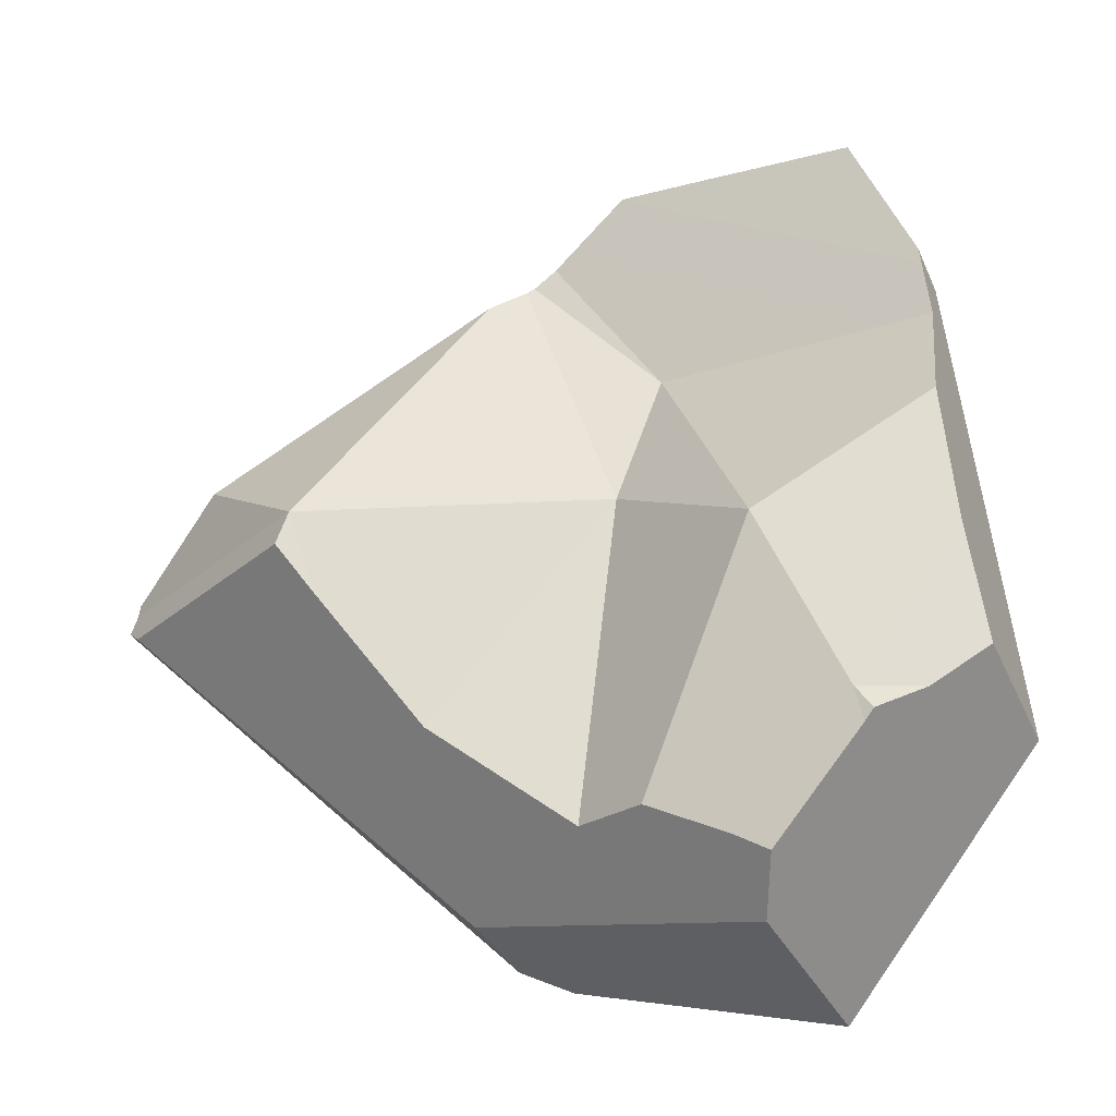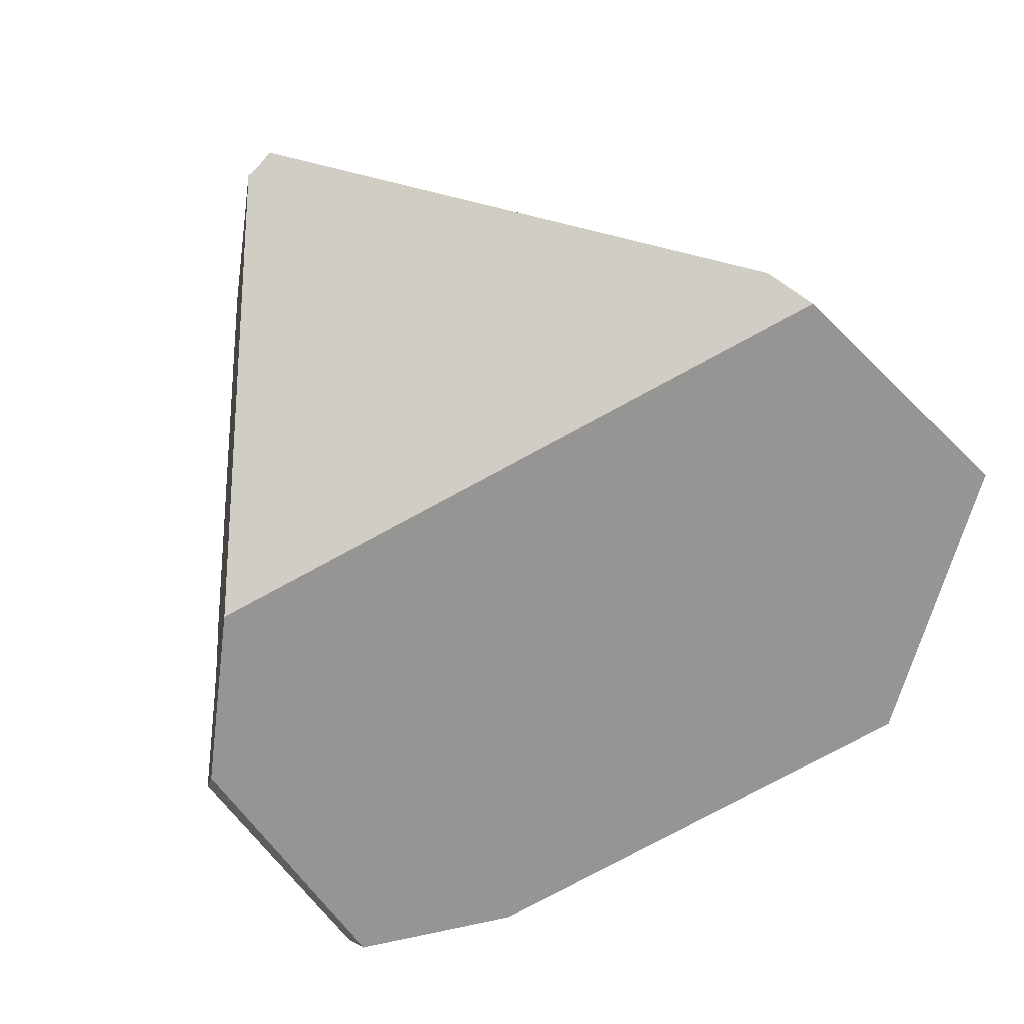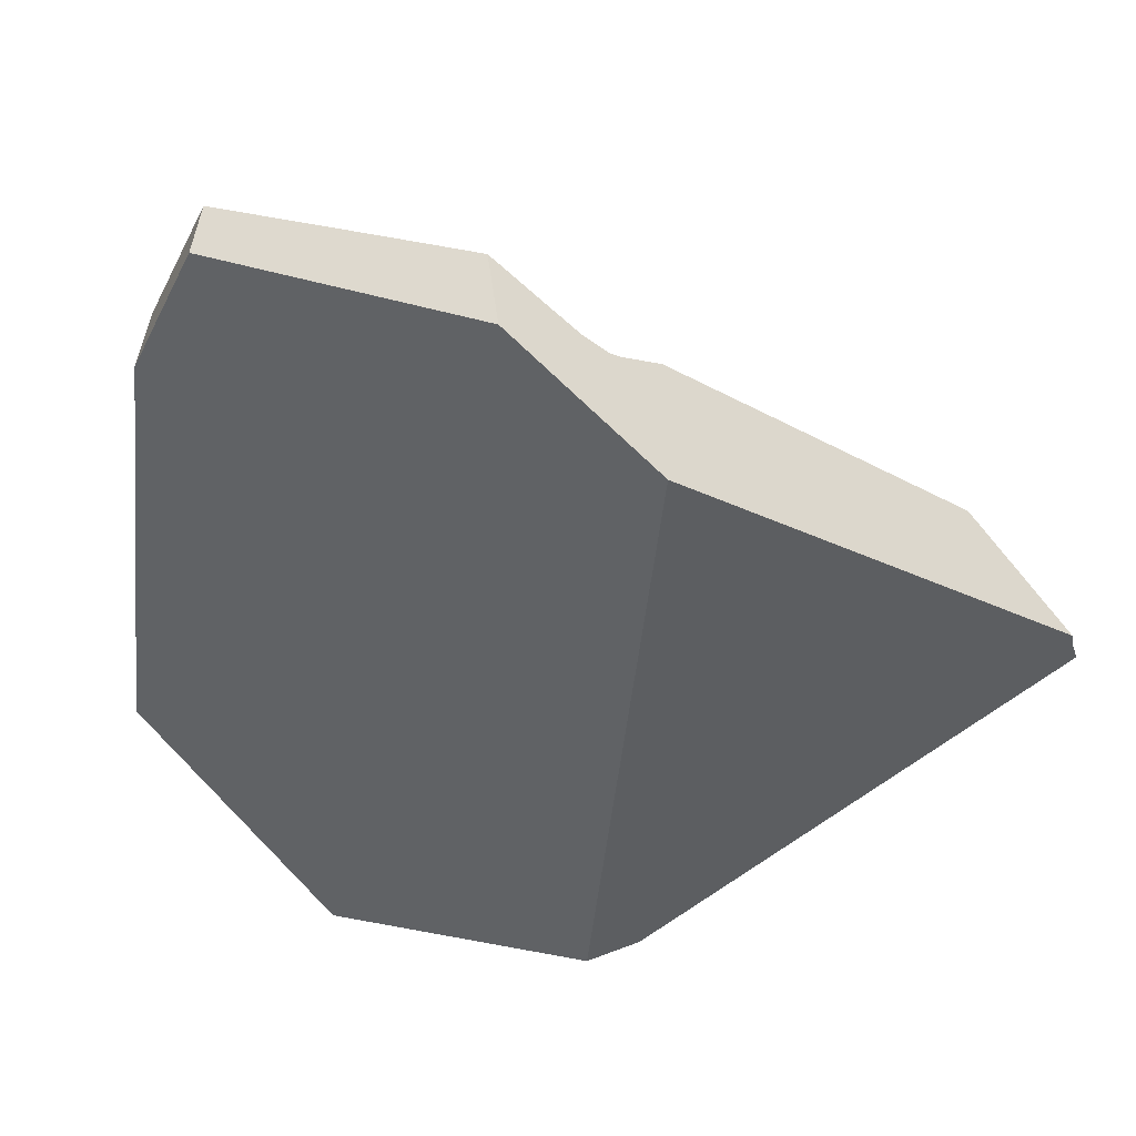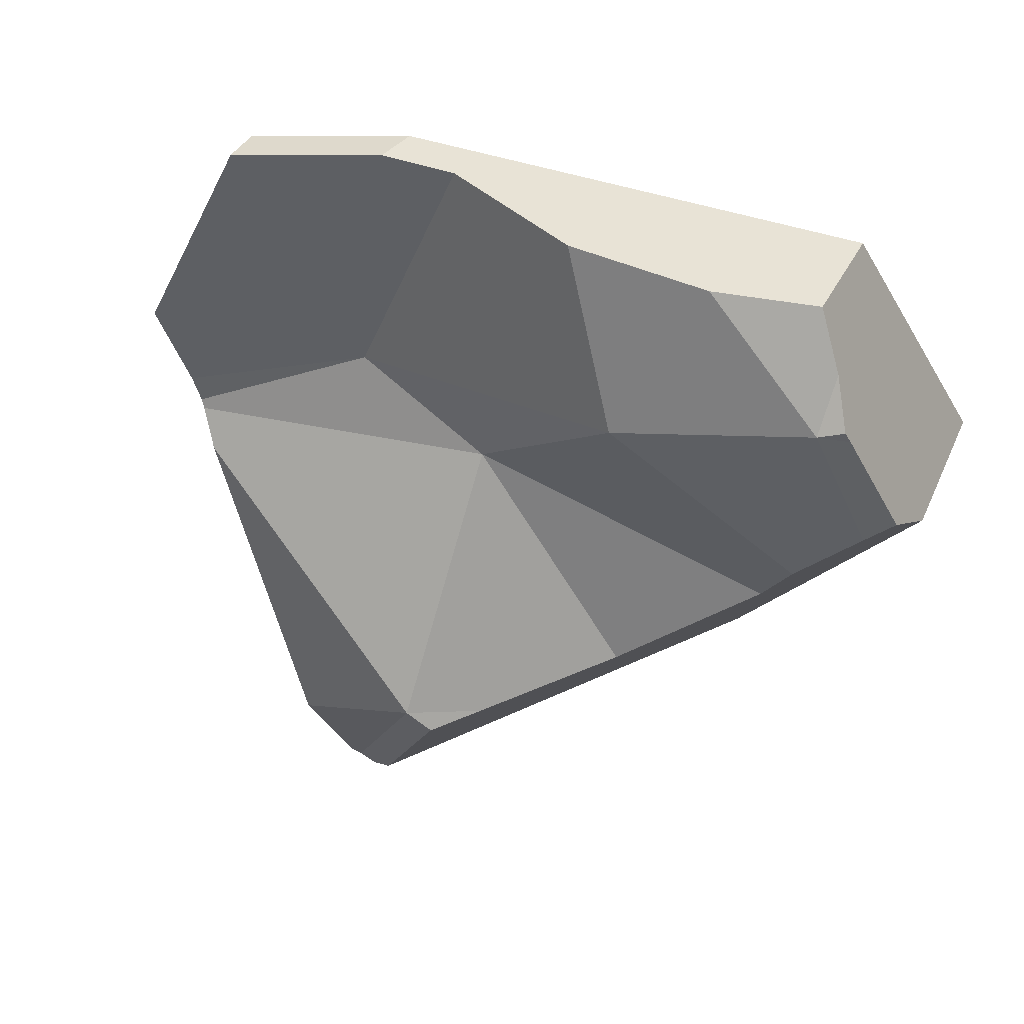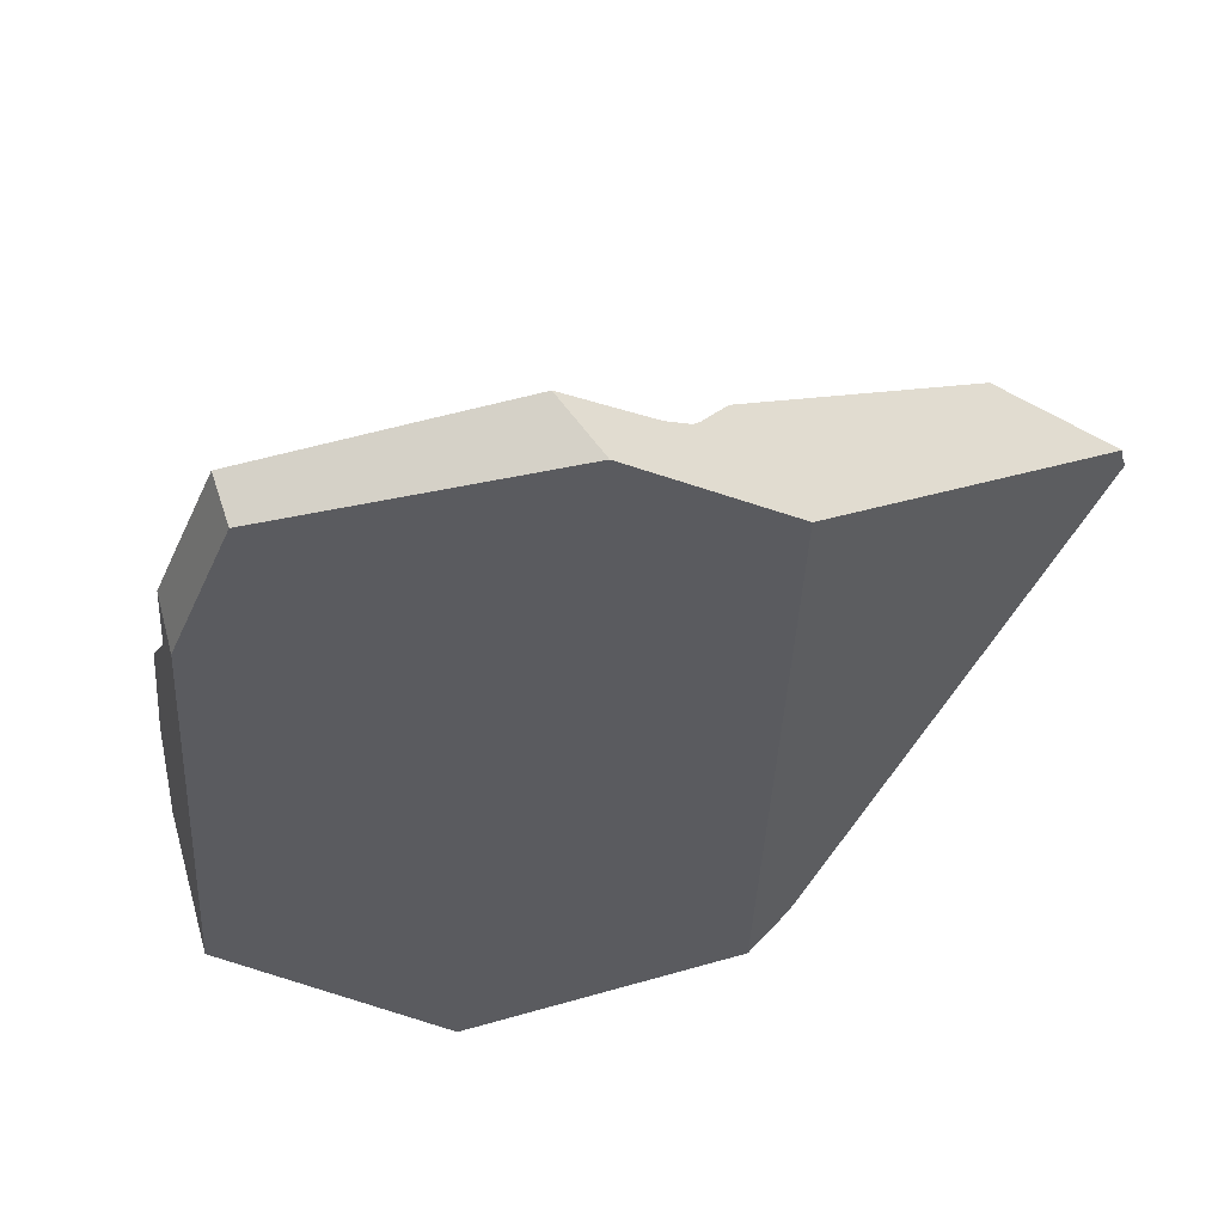
<metadata>
{"format":"obj","ext":"obj","renderer":"f3d","projection":"perspective","resolution":1024,"background":"white","views":[{"elev":-30.6,"azim":176.7,"up":"+Y"},{"elev":78.5,"azim":-124.0,"up":"+Z"},{"elev":52.4,"azim":-12.4,"up":"+Y"},{"elev":-73.5,"azim":-111.1,"up":"+Z"},{"elev":62.0,"azim":-43.4,"up":"+Y"}]}
</metadata>
<code>
v 0.1916 -0.1508 -0.8246
v 0.1773 -0.1791 -0.8298
v 0.1752 -0.1762 -0.8317
v 0.1824 -0.1859 -0.8252
v 0.1773 -0.1791 -0.8298
v 0.1824 -0.1859 -0.8252
v 0.1653 -0.1708 -0.8293
v 0.1752 -0.1762 -0.8317
v 0.1916 -0.1508 -0.8246
v 0.1752 -0.1762 -0.8317
v 0.1653 -0.1708 -0.8293
v 0.1636 -0.1699 -0.8289
v 0.121 -0.1466 -0.8187
v 0.1916 -0.1508 -0.8246
v 0.121 -0.1466 -0.8187
v 0.08326 0.02031 -0.8429
v 0.08326 0.02031 -0.8429
v 0.2746 0.0543 -0.7902
v 0.1916 -0.1508 -0.8246
v 0.09351 0.1747 -0.8308
v 0.09351 0.1747 -0.8308
v 0.3353 0.3272 -0.6001
v 0.2746 0.0543 -0.7902
v 0.0749 0.3099 -0.7658
v 0.0749 0.3099 -0.7658
v 0.2908 0.5598 -0.6529
v 0.3353 0.3272 -0.6001
v 0.0843 0.3884 -0.7679
v 0.1017 0.4312 -0.7612
v 0.1456 0.5394 -0.7436
v 0.1456 0.5394 -0.7436
v 0.1516 0.5311 -0.6825
v 0.2908 0.5598 -0.6529
v 0.1328 0.5319 -0.7157
v 0.1286 0.5294 -0.7066
v 0.1258 0.5278 -0.7006
v 0.1516 0.5311 -0.6825
v 0.1258 0.5278 -0.7006
v 0.1185 0.5098 -0.7033
v 0.3688 0.559 -0.53
v 0.3688 0.559 -0.53
v 0.344 0.5673 -0.6195
v 0.344 0.5673 -0.6195
v 0.4451 0.5089 -0.5484
v 0.3353 0.3272 -0.6001
v 0.4451 0.5089 -0.5484
v 0.4681 0.4903 -0.5385
v 0.4681 0.4903 -0.5385
v 0.3875 0.1607 -0.6301
v 0.3353 0.3272 -0.6001
v 0.4771 0.4839 -0.5384
v 0.3875 0.1607 -0.6301
v 0.4771 0.4839 -0.5384
v 0.7194 0.131 -0.635
v 0.691 0.04709 -0.6182
v 0.3875 0.1607 -0.6301
v 0.7194 0.131 -0.635
v 0.5773 -0.08534 -0.5895
v 0.4282 -0.2077 -0.6313
v 0.3875 0.1607 -0.6301
v 0.5773 -0.08534 -0.5895
v 0.4282 -0.2077 -0.6313
v 0.2746 0.0543 -0.7902
v 0.3875 0.1607 -0.6301
v 0.374 -0.2163 -0.702
v 0.374 -0.2163 -0.702
v 0.1916 -0.1508 -0.8246
v 0.2746 0.0543 -0.7902
v 0.2974 -0.2642 -0.7466
v 0.2637 -0.2873 -0.7631
v 0.1916 -0.1508 -0.8246
v 0.2974 -0.2642 -0.7466
v 0.1832 -0.187 -0.8245
v 0.1832 -0.187 -0.8245
v 0.1832 -0.187 -0.8245
v 0.1636 -0.1699 -0.8289
v 0.121 -0.1466 -0.8187
v 0.05693 -0.2236 -0.6428
v 0.05659 -0.2231 -0.6431
v 0.05693 -0.2236 -0.6428
v 0.2681 -0.3314 -0.4752
v 0.05659 -0.2231 -0.6431
v 0.06136 -0.2296 -0.6387
v 0.19 -0.3603 -0.5274
v 0.1082 -0.2929 -0.5959
v 0.1562 -0.3577 -0.5521
v 0.166 -0.3691 -0.5434
v 0.1645 -0.3689 -0.5445
v 0.1649 -0.3695 -0.5441
v 0.1649 -0.3695 -0.5441
v 0.3283 -0.3055 -0.6347
v 0.166 -0.3691 -0.5434
v 0.1714 -0.3669 -0.5545
v 0.2618 -0.3297 -0.7004
v 0.2619 -0.329 -0.7014
v 0.3283 -0.3055 -0.6347
v 0.2618 -0.3297 -0.7004
v 0.2974 -0.2642 -0.7466
v 0.2637 -0.2873 -0.7631
v 0.2619 -0.329 -0.7014
v 0.06136 -0.2296 -0.6387
v 0.2637 -0.2873 -0.7631
v 0.1082 -0.2929 -0.5959
v 0.2618 -0.3297 -0.7004
v 0.1714 -0.3669 -0.5545
v 0.1562 -0.3577 -0.5521
v 0.1645 -0.3689 -0.5445
v 0.1649 -0.3695 -0.5441
v 0.3386 -0.3018 -0.6246
v 0.3386 -0.3018 -0.6246
v 0.2681 -0.3314 -0.4752
v 0.2695 -0.3309 -0.4743
v 0.2695 -0.3309 -0.4743
v 0.05246 -0.2175 -0.6469
v 0.05246 -0.2175 -0.6469
v 0.04955 -0.2136 -0.6495
v 0.2879 -0.3241 -0.462
v 0.04955 -0.2136 -0.6495
v 0.0494 -0.2134 -0.6497
v 0.2888 -0.3238 -0.4615
v 0.0471 -0.2103 -0.6518
v 0.3018 -0.3189 -0.4527
v -0.005891 -0.1387 -0.7002
v 0.0471 -0.2103 -0.6518
v -0.005891 -0.1387 -0.7002
v 0.04531 -0.109 -0.795
v 0.05903 -0.1011 -0.8205
v 0.05903 -0.1011 -0.8205
v 0.05903 -0.1011 -0.8205
v 0.01893 0.05118 -0.7094
v 0.08326 0.02031 -0.8429
v 0.04531 -0.109 -0.795
v -0.005891 -0.1387 -0.7002
v 0.01893 0.05118 -0.7094
v 0.3356 -0.3065 -0.4302
v 0.01972 0.0572 -0.7097
v 0.3361 -0.3063 -0.4299
v 0.3492 -0.3014 -0.4211
v 0.02018 0.06074 -0.7099
v 0.3495 -0.3013 -0.4209
v 0.3575 -0.2984 -0.4156
v 0.03214 0.1523 -0.7144
v 0.03214 0.1523 -0.7144
v 0.09351 0.1747 -0.8308
v 0.02018 0.06074 -0.7099
v 0.03231 0.1535 -0.7144
v 0.03248 0.1548 -0.7145
v 0.0749 0.3099 -0.7658
v 0.0603 0.3676 -0.7249
v 0.0603 0.3676 -0.7249
v 0.03248 0.1548 -0.7145
v 0.06474 0.3785 -0.7232
v 0.0603 0.3676 -0.7249
v 0.06474 0.3785 -0.7232
v 0.0645 0.3713 -0.7324
v 0.0645 0.3713 -0.7324
v 0.0843 0.3884 -0.7679
v 0.06715 0.3844 -0.7223
v 0.0843 0.3884 -0.7679
v 0.1017 0.4312 -0.7612
v 0.08808 0.4355 -0.7146
v 0.4933 0.4465 -0.4242
v 0.08808 0.4355 -0.7146
v 0.06715 0.3844 -0.7223
v 0.09169 0.4444 -0.7132
v 0.1109 0.4914 -0.7061
v 0.1185 0.5098 -0.7033
v 0.1328 0.5319 -0.7157
v 0.1109 0.4914 -0.7061
v 0.1286 0.5295 -0.7066
v 0.1258 0.5278 -0.7006
v 0.1456 0.5394 -0.7436
v 0.09169 0.4444 -0.7132
v 0.3688 0.559 -0.53
v 0.4933 0.4465 -0.4242
v 0.3716 0.566 -0.5697
v 0.3716 0.566 -0.5697
v 0.3739 0.5715 -0.6008
v 0.3739 0.5715 -0.6008
v 0.4451 0.5089 -0.5484
v 0.3739 0.5715 -0.6008
v 0.4681 0.4903 -0.5385
v 0.4771 0.4839 -0.5384
v 0.5176 0.4568 -0.5456
v 0.5176 0.4568 -0.5456
v 0.7194 0.131 -0.635
v 0.5176 0.4568 -0.5456
v 0.7216 0.3032 -0.5082
v 0.8095 0.237 -0.4921
v 0.7194 0.131 -0.635
v 0.8095 0.237 -0.4921
v 0.8914 0.1436 -0.3841
v 0.8914 0.1436 -0.3841
v 0.8911 0.1111 -0.3965
v 0.7194 0.131 -0.635
v 0.8982 0.1221 -0.3823
v 0.8982 0.1221 -0.3823
v 0.8914 0.1436 -0.3841
v 0.783 0.0201 -0.3805
v 0.783 0.0201 -0.3805
v 0.8812 0.09962 -0.4045
v 0.8982 0.1221 -0.3823
v 0.5198 -0.2359 -0.445
v 0.52 -0.2358 -0.4454
v 0.52 -0.2358 -0.4454
v 0.5773 -0.08534 -0.5895
v 0.8812 0.09962 -0.4045
v 0.5179 -0.2365 -0.4474
v 0.4282 -0.2077 -0.6313
v 0.515 -0.2376 -0.4502
v 0.4552 -0.2593 -0.5093
v 0.4349 -0.2667 -0.5294
v 0.4335 -0.2672 -0.5308
v 0.374 -0.2163 -0.702
v 0.4127 -0.2748 -0.5513
v 0.4028 -0.2784 -0.5611
v 0.3983 -0.28 -0.5655
v 0.3934 -0.2818 -0.5704
v 0.3843 -0.2852 -0.5794
v 0.3843 -0.2852 -0.5794
v 0.2879 -0.3241 -0.462
v 0.2888 -0.3238 -0.4615
v 0.3018 -0.3189 -0.4527
v 0.3934 -0.2818 -0.5704
v 0.3983 -0.28 -0.5655
v 0.4028 -0.2784 -0.5611
v 0.3356 -0.3065 -0.4302
v 0.4127 -0.2748 -0.5513
v 0.3361 -0.3063 -0.4299
v 0.4335 -0.2672 -0.5308
v 0.3492 -0.3014 -0.4211
v 0.3495 -0.3013 -0.4209
v 0.3575 -0.2984 -0.4156
v 0.4349 -0.2667 -0.5294
v 0.363 -0.2963 -0.4119
v 0.3658 -0.2953 -0.4101
v 0.4552 -0.2593 -0.5093
v 0.3686 -0.2943 -0.4082
v 0.3658 -0.2953 -0.4101
v 0.3686 -0.2943 -0.4082
v 0.3657 -0.2953 -0.4101
v 0.03231 0.1535 -0.7144
v 0.363 -0.2963 -0.4119
v 0.3629 -0.2964 -0.4119
v 0.06477 0.3786 -0.7232
v 0.3767 -0.2913 -0.4027
v 0.3997 -0.2828 -0.3874
v 0.4155 -0.2769 -0.3769
v 0.4933 0.4465 -0.4242
v 0.4155 -0.2769 -0.3769
v 0.6748 0.3134 -0.4063
v 0.6748 0.3134 -0.4063
v 0.7216 0.3032 -0.5082
v 0.8095 0.237 -0.4921
v 0.8803 0.1627 -0.386
v 0.44 -0.2676 -0.3764
v 0.8803 0.1627 -0.386
v 0.4273 -0.2724 -0.3766
v 0.4155 -0.2769 -0.3769
v 0.3997 -0.2828 -0.3874
v 0.4273 -0.2724 -0.3766
v 0.3767 -0.2913 -0.4027
v 0.44 -0.2676 -0.3764
v 0.4635 -0.2586 -0.3759
v 0.4635 -0.2586 -0.3759
v 0.5884 -0.1522 -0.3775
v 0.8898 0.1558 -0.3851
v 0.8898 0.1558 -0.3851
v 0.8898 0.1558 -0.3851
v 0.6786 -0.07233 -0.3789
v 0.5195 -0.236 -0.4447
v 0.6786 -0.07233 -0.3789
v 0.5198 -0.2359 -0.445
v 0.5195 -0.236 -0.4447
v 0.5179 -0.2365 -0.4474
v 0.52 -0.2358 -0.4454
v 0.519 -0.2362 -0.4439
v 0.519 -0.2362 -0.4439
v 0.5884 -0.1522 -0.3775
v 0.4719 -0.2554 -0.3757
v 0.4719 -0.2554 -0.3757
v 0.515 -0.2376 -0.4502
v 0.4719 -0.2554 -0.3757
v 0.8861 0.1042 -0.404
v 0.691 0.04709 -0.6182
v 0.8874 0.1054 -0.4038
v 0.732 0.09568 -0.6299
v 0.732 0.09568 -0.6299
v 0.8878 0.1061 -0.4029
v 0.8874 0.1054 -0.4038
v 0.8911 0.1111 -0.3965
v 0.8861 0.1042 -0.404
v 0.8878 0.1061 -0.4029
v 0.8874 0.1054 -0.4038
v 0.7194 0.131 -0.635
v 0.732 0.09568 -0.6299
v 0.691 0.04709 -0.6182
v 0.01972 0.0572 -0.7097
v 0.0494 -0.2134 -0.6497
v 0.19 -0.3603 -0.5274
v 0.3875 0.1607 -0.6301
v 0.2746 0.0543 -0.7902
v 0.3353 0.3272 -0.6001
f 1 2 3
f 2 1 4
f 5 6 7
f 5 7 8
f 9 10 11
f 9 11 12
f 9 12 13
f 14 15 16
f 17 18 19
f 20 18 17
f 21 22 23
f 24 22 21
f 25 26 27
f 28 26 25
f 29 26 28
f 26 29 30
f 31 32 33
f 34 32 31
f 35 32 34
f 36 32 35
f 37 38 39
f 37 39 40
f 32 41 33
f 33 41 42
f 27 26 43
f 27 43 44
f 45 46 47
f 48 49 50
f 51 49 48
f 52 53 54
f 55 56 57
f 58 56 55
f 59 60 61
f 62 63 64
f 65 63 62
f 66 67 68
f 69 67 66
f 70 71 72
f 73 71 70
f 4 1 74
f 75 76 6
f 77 76 75
f 78 77 75
f 78 79 77
f 80 81 82
f 83 81 80
f 83 84 81
f 85 84 83
f 86 84 85
f 86 87 84
f 88 87 86
f 87 88 89
f 90 91 92
f 93 91 90
f 91 93 94
f 95 96 97
f 95 98 96
f 99 98 95
f 100 101 102
f 103 101 100
f 103 100 104
f 105 103 104
f 105 106 103
f 105 107 106
f 105 108 107
f 102 101 75
f 78 75 101
f 96 98 109
f 110 111 91
f 112 111 110
f 82 81 113
f 82 113 114
f 79 115 77
f 115 116 77
f 117 118 114
f 117 119 118
f 120 119 117
f 120 121 119
f 122 121 120
f 121 122 123
f 124 125 126
f 126 77 124
f 77 126 127
f 16 15 128
f 129 130 131
f 132 130 129
f 133 130 132
f 123 122 134
f 135 134 122
f 135 136 134
f 137 136 135
f 138 136 137
f 138 139 136
f 140 139 138
f 141 139 140
f 139 141 142
f 143 144 145
f 146 144 143
f 147 144 146
f 147 148 144
f 147 149 148
f 150 151 152
f 153 154 155
f 148 149 156
f 148 156 157
f 158 159 155
f 159 158 160
f 158 161 160
f 162 163 164
f 162 165 163
f 40 165 162
f 40 166 165
f 40 39 166
f 167 168 169
f 167 170 168
f 167 171 170
f 172 169 168
f 169 172 160
f 173 169 160
f 161 173 160
f 174 175 176
f 42 41 177
f 42 177 178
f 44 43 179
f 176 180 181
f 176 175 180
f 175 182 180
f 182 175 183
f 183 175 184
f 54 53 185
f 186 187 188
f 186 188 189
f 190 191 192
f 193 194 195
f 193 196 194
f 197 198 199
f 200 201 202
f 203 201 200
f 204 201 203
f 205 206 207
f 208 206 205
f 206 208 209
f 209 208 210
f 209 210 211
f 209 211 212
f 213 209 212
f 213 214 209
f 215 214 213
f 216 214 215
f 217 214 216
f 218 214 217
f 219 214 218
f 219 98 214
f 109 98 219
f 112 110 220
f 220 221 112
f 220 222 221
f 220 223 222
f 224 223 220
f 223 224 225
f 223 225 226
f 227 223 226
f 228 227 226
f 228 229 227
f 230 229 228
f 231 229 230
f 230 232 231
f 230 233 232
f 234 233 230
f 235 233 234
f 236 235 234
f 237 236 234
f 238 236 237
f 151 239 240
f 151 241 239
f 242 241 151
f 242 243 241
f 242 244 243
f 142 244 242
f 142 141 244
f 152 151 240
f 152 240 245
f 245 240 246
f 245 246 164
f 164 246 162
f 162 246 247
f 248 162 247
f 249 250 251
f 175 252 184
f 184 252 253
f 253 252 254
f 252 255 254
f 251 256 257
f 251 258 256
f 251 250 258
f 259 260 261
f 260 237 261
f 237 260 262
f 237 262 238
f 263 261 237
f 264 263 237
f 257 256 265
f 257 265 266
f 257 266 198
f 257 198 267
f 255 268 254
f 192 191 269
f 198 266 270
f 199 198 270
f 271 200 272
f 203 200 271
f 273 274 275
f 276 273 275
f 274 277 275
f 271 272 278
f 278 272 279
f 279 280 278
f 266 265 281
f 282 283 264
f 283 282 277
f 277 282 275
f 264 237 282
f 114 113 117
f 206 284 207
f 285 284 206
f 285 286 284
f 287 286 285
f 288 289 290
f 195 289 288
f 195 194 289
f 291 292 293
f 291 201 292
f 201 291 202
f 293 292 294
f 295 296 297
f 154 158 155
f 145 144 131
f 298 145 131
f 298 131 130
f 299 124 77
f 116 299 77
f 91 111 300
f 91 300 92
f 7 6 76
f 301 302 303

</code>
